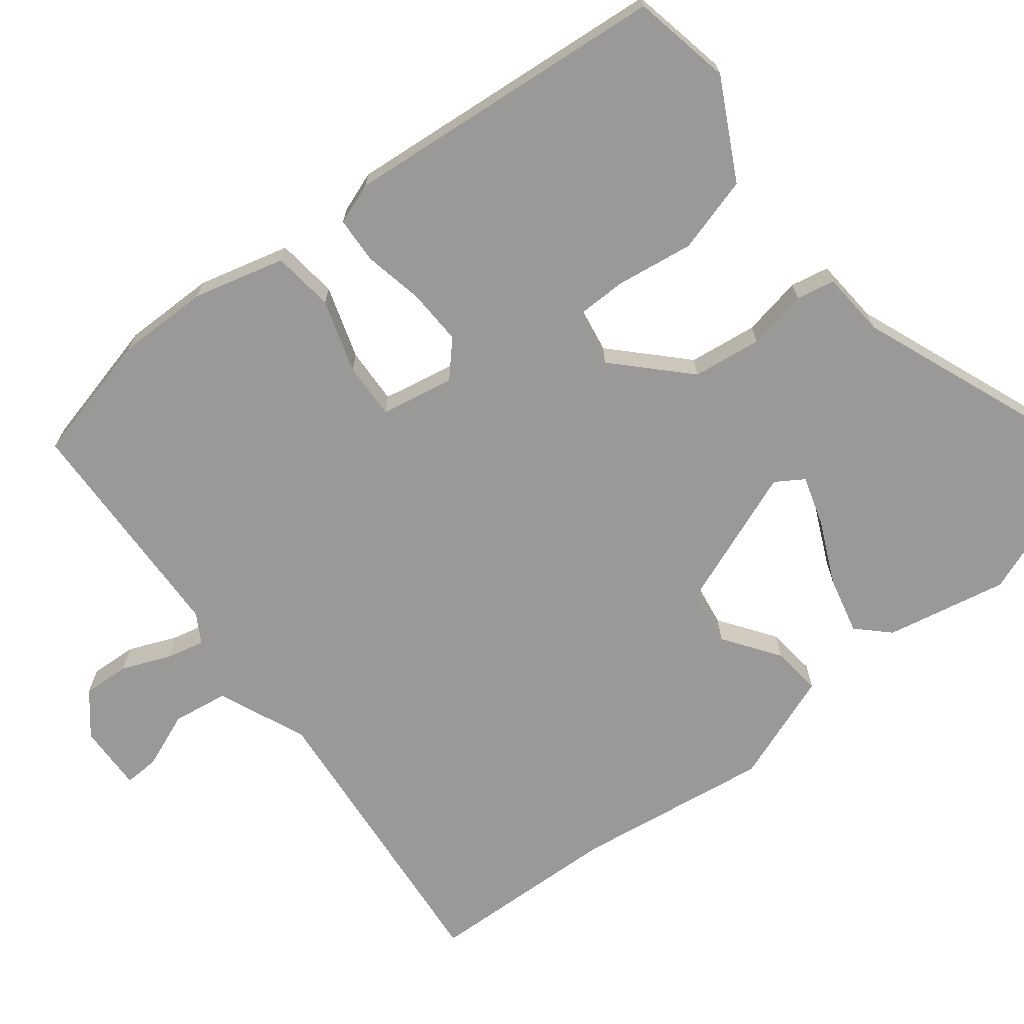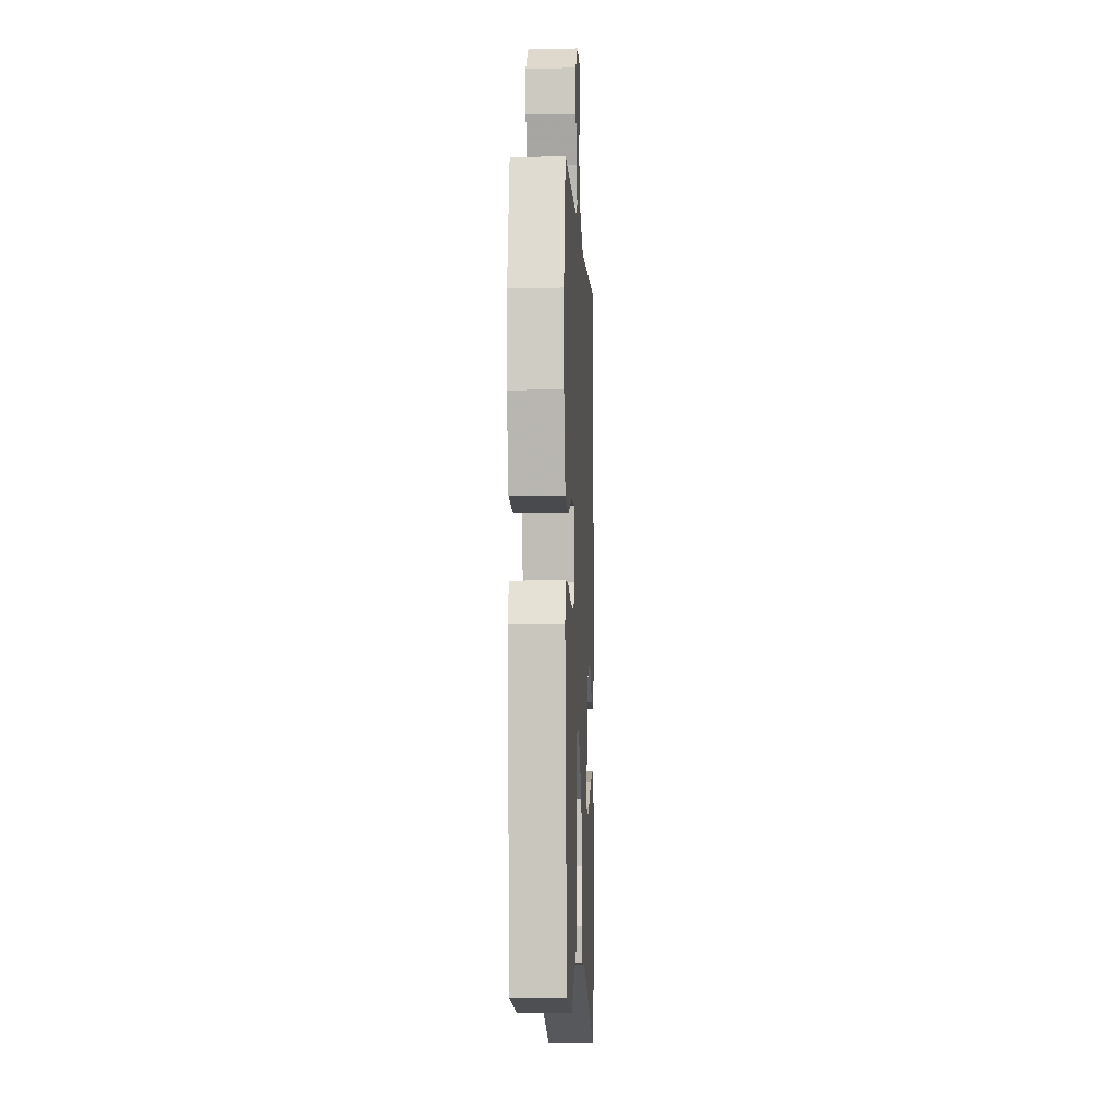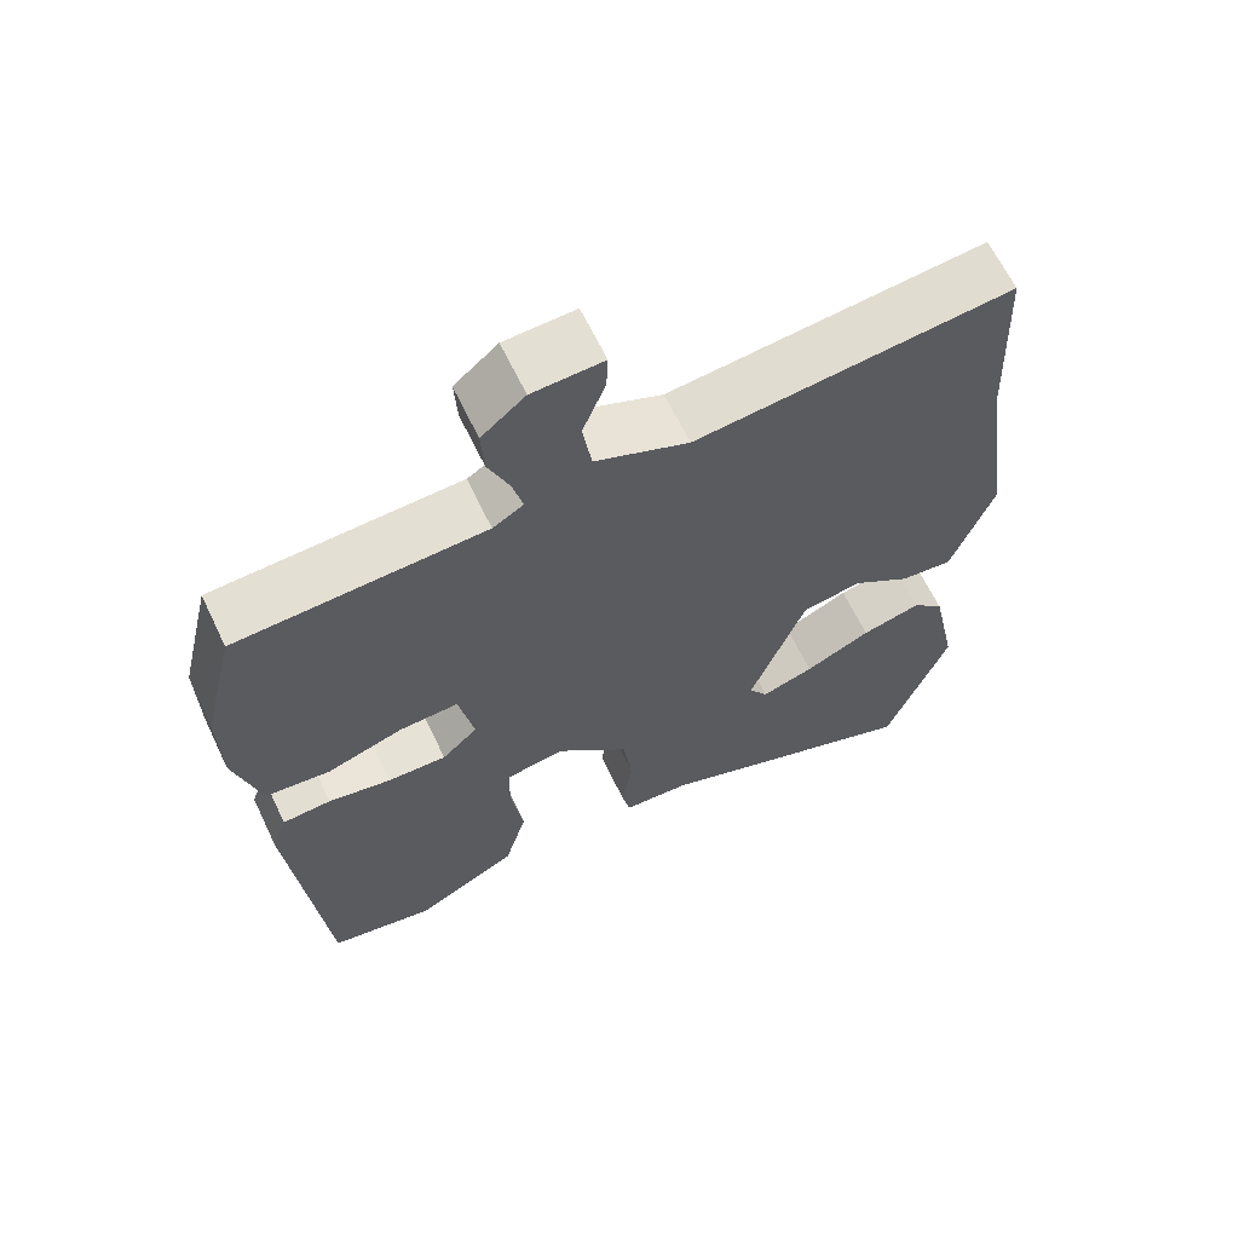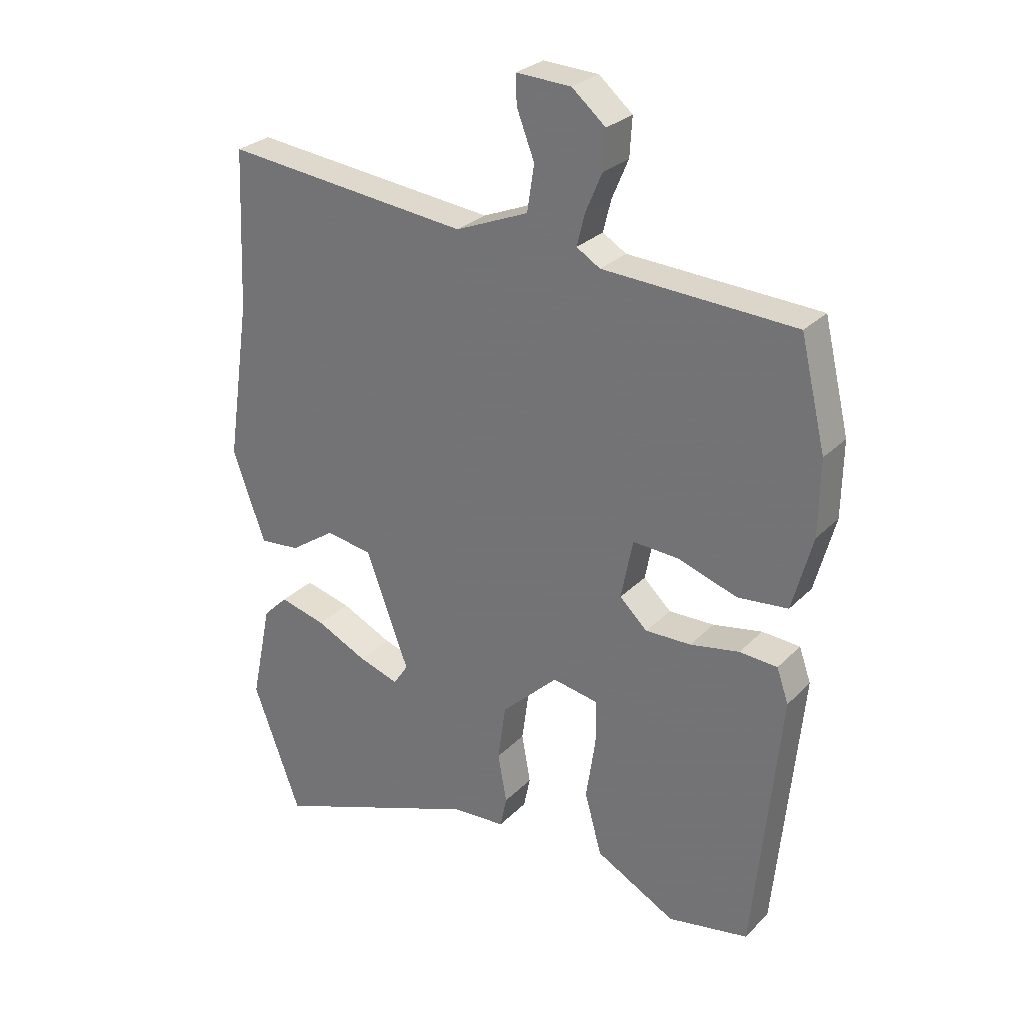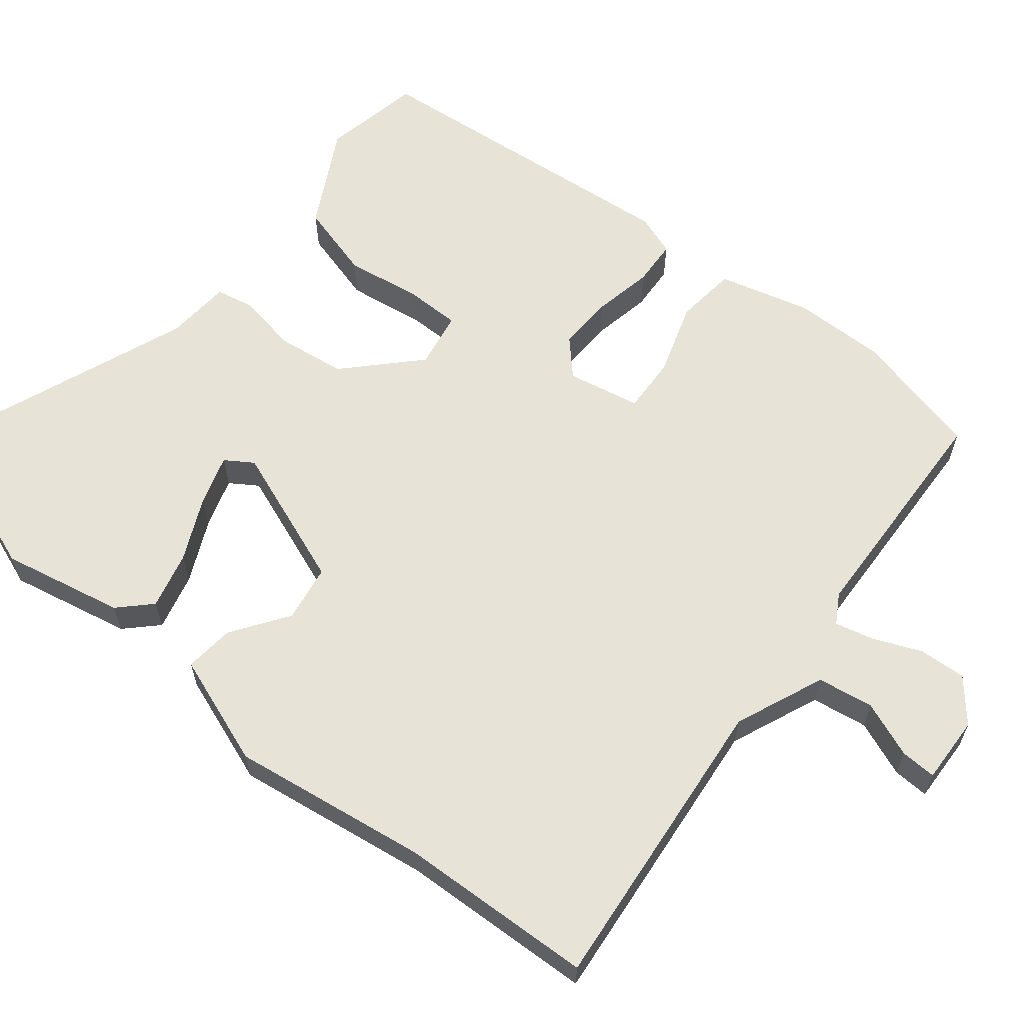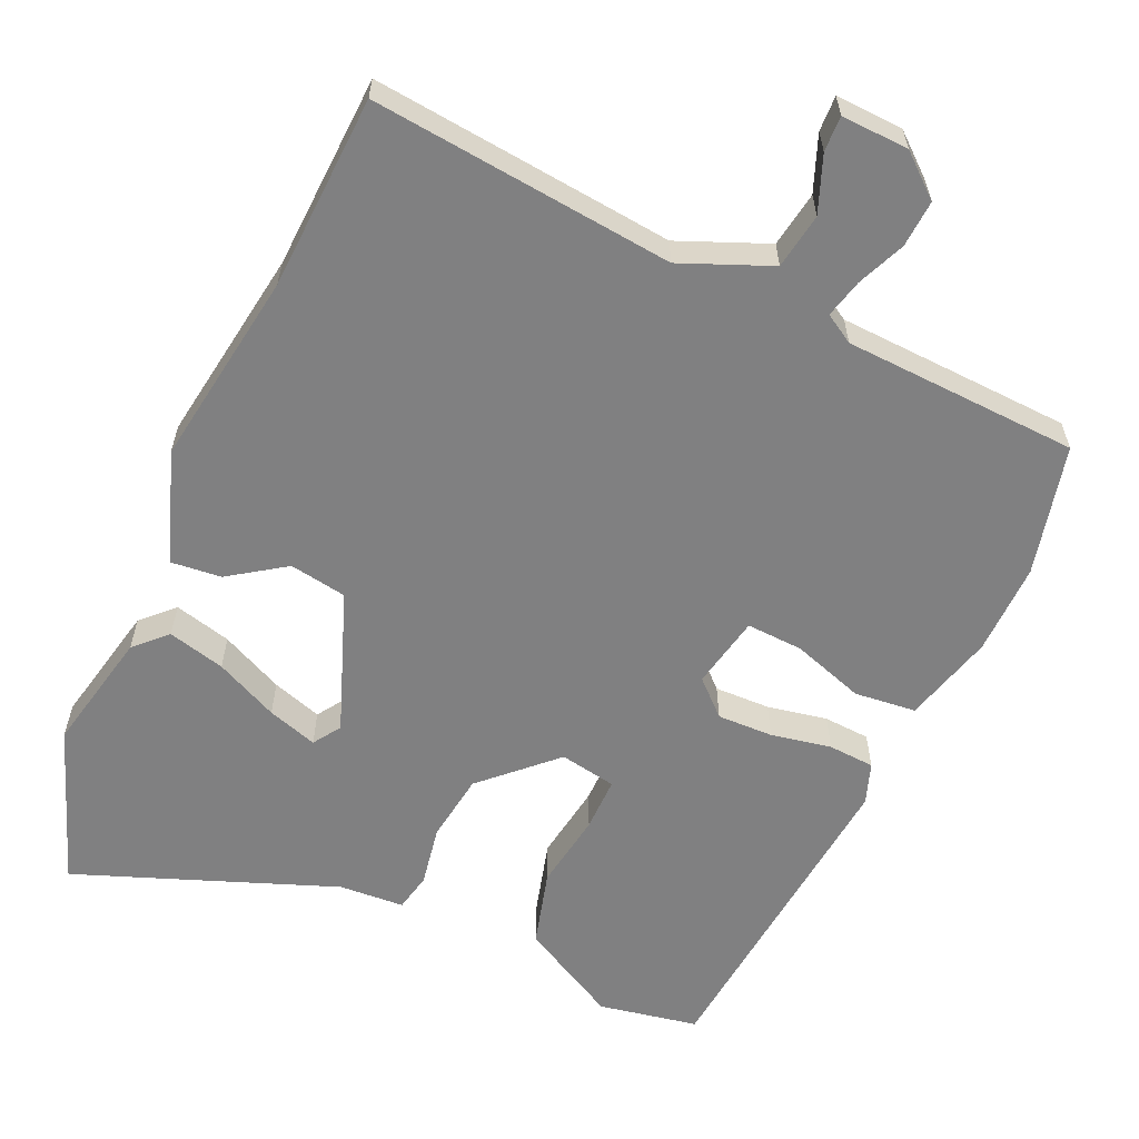
<metadata>
{"format":"obj","ext":"obj","renderer":"f3d","projection":"perspective","resolution":1024,"background":"white","views":[{"elev":-69.1,"azim":128.5,"up":"+Y"},{"elev":-7.4,"azim":92.8,"up":"+Z"},{"elev":64.3,"azim":154.5,"up":"+Z"},{"elev":28.0,"azim":34.4,"up":"+Z"},{"elev":61.8,"azim":-51.0,"up":"+Y"},{"elev":-60.1,"azim":-24.3,"up":"+Y"}]}
</metadata>
<code>
v -0.508 0.07 0.324
v -0.496 0.07 0.593
v -0.079 0.07 0.55
v 0.044 0.07 0.601
v 0.056 0.07 0.678
v 0.026 0.07 0.755
v 0.024 0.07 0.804
v 0.117 0.07 0.8
v 0.174 0.07 0.752
v 0.17 0.07 0.687
v 0.142 0.07 0.621
v 0.129 0.07 0.568
v 0.169 0.07 0.544
v 0.493 0.07 0.529
v 0.536 0.07 0.349
v 0.534 0.07 0.222
v 0.5 0.07 0.096
v 0.415 0.07 0.087
v 0.315 0.07 0.12
v 0.237 0.07 0.124
v 0.217 0.07 0.023
v 0.264 0.07 -0.021
v 0.341 0.07 -0.019
v 0.424 0.07 -0.003
v 0.488 0.07 -0.007
v 0.508 0.07 -0.064
v 0.464 0.07 -0.514
v 0.327 0.07 -0.54
v 0.191 0.07 -0.467
v 0.162 0.07 -0.362
v 0.178 0.07 -0.256
v 0.178 0.07 -0.181
v 0.1 0.07 -0.167
v 0.004 0.07 -0.259
v -0.009 0.07 -0.354
v 0.006 0.07 -0.437
v -0.005 0.07 -0.49
v -0.095 0.07 -0.496
v -0.451 0.07 -0.632
v -0.532 0.07 -0.413
v -0.497 0.07 -0.245
v -0.455 0.07 -0.203
v -0.376 0.07 -0.223
v -0.289 0.07 -0.264
v -0.22 0.07 -0.286
v -0.195 0.07 -0.248
v -0.268 0.07 -0.053
v -0.347 0.07 -0.04
v -0.424 0.07 -0.093
v -0.493 0.07 -0.1
v -0.548 0.07 0.053
v -0.508 0 0.324
v -0.496 0 0.593
v -0.079 0 0.55
v 0.044 0 0.601
v 0.056 0 0.678
v 0.026 0 0.755
v 0.024 0 0.804
v 0.117 0 0.8
v 0.174 0 0.752
v 0.17 0 0.687
v 0.142 0 0.621
v 0.129 0 0.568
v 0.169 0 0.544
v 0.493 0 0.529
v 0.536 0 0.349
v 0.534 0 0.222
v 0.5 0 0.096
v 0.415 0 0.087
v 0.315 0 0.12
v 0.237 0 0.124
v 0.217 0 0.023
v 0.264 0 -0.021
v 0.341 0 -0.019
v 0.424 0 -0.003
v 0.488 0 -0.007
v 0.508 0 -0.064
v 0.464 0 -0.514
v 0.327 0 -0.54
v 0.191 0 -0.467
v 0.162 0 -0.362
v 0.178 0 -0.256
v 0.178 0 -0.181
v 0.1 0 -0.167
v 0.004 0 -0.259
v -0.009 0 -0.354
v 0.006 0 -0.437
v -0.005 0 -0.49
v -0.095 0 -0.496
v -0.451 0 -0.632
v -0.532 0 -0.413
v -0.497 0 -0.245
v -0.455 0 -0.203
v -0.376 0 -0.223
v -0.289 0 -0.264
v -0.22 0 -0.286
v -0.195 0 -0.248
v -0.268 0 -0.053
v -0.347 0 -0.04
v -0.424 0 -0.093
v -0.493 0 -0.1
v -0.548 0 0.053
f 50 51 1
f 49 50 1
f 48 49 1
f 1 2 3
f 48 1 3
f 47 48 3
f 46 47 3 4
f 42 43 44
f 41 42 44
f 40 41 44
f 39 40 44
f 38 39 44
f 38 44 45
f 37 38 45
f 36 37 45
f 35 36 45
f 34 35 45 46
f 29 30 31
f 28 29 31
f 27 28 31
f 26 27 31
f 25 26 31
f 24 25 31
f 23 24 31
f 22 23 31 32
f 21 22 32 33
f 17 18 19
f 16 17 19
f 15 16 19
f 14 15 19
f 13 14 19
f 12 13 19 20
f 9 10 11
f 8 9 11
f 7 8 11
f 6 7 11
f 5 6 11
f 4 5 11 12
f 33 34 46
f 21 33 46
f 20 21 46
f 12 20 46
f 4 12 46
f 52 102 101
f 52 101 100
f 52 100 99
f 54 53 52
f 54 52 99
f 54 99 98
f 55 54 98 97
f 95 94 93
f 95 93 92
f 95 92 91
f 95 91 90
f 95 90 89
f 96 95 89
f 96 89 88
f 96 88 87
f 96 87 86
f 97 96 86 85
f 82 81 80
f 82 80 79
f 82 79 78
f 82 78 77
f 82 77 76
f 82 76 75
f 82 75 74
f 83 82 74 73
f 84 83 73 72
f 70 69 68
f 70 68 67
f 70 67 66
f 70 66 65
f 70 65 64
f 71 70 64 63
f 62 61 60
f 62 60 59
f 62 59 58
f 62 58 57
f 62 57 56
f 63 62 56 55
f 97 85 84
f 97 84 72
f 97 72 71
f 97 71 63
f 97 63 55
f 1 52 53 2
f 2 53 54 3
f 3 54 55 4
f 4 55 56 5
f 5 56 57 6
f 6 57 58 7
f 7 58 59 8
f 8 59 60 9
f 9 60 61 10
f 10 61 62 11
f 11 62 63 12
f 12 63 64 13
f 13 64 65 14
f 14 65 66 15
f 15 66 67 16
f 16 67 68 17
f 17 68 69 18
f 18 69 70 19
f 19 70 71 20
f 20 71 72 21
f 21 72 73 22
f 22 73 74 23
f 23 74 75 24
f 24 75 76 25
f 25 76 77 26
f 26 77 78 27
f 27 78 79 28
f 28 79 80 29
f 29 80 81 30
f 30 81 82 31
f 31 82 83 32
f 32 83 84 33
f 33 84 85 34
f 34 85 86 35
f 35 86 87 36
f 36 87 88 37
f 37 88 89 38
f 38 89 90 39
f 39 90 91 40
f 40 91 92 41
f 41 92 93 42
f 42 93 94 43
f 43 94 95 44
f 44 95 96 45
f 45 96 97 46
f 46 97 98 47
f 47 98 99 48
f 48 99 100 49
f 49 100 101 50
f 50 101 102 51
f 51 102 52 1

</code>
